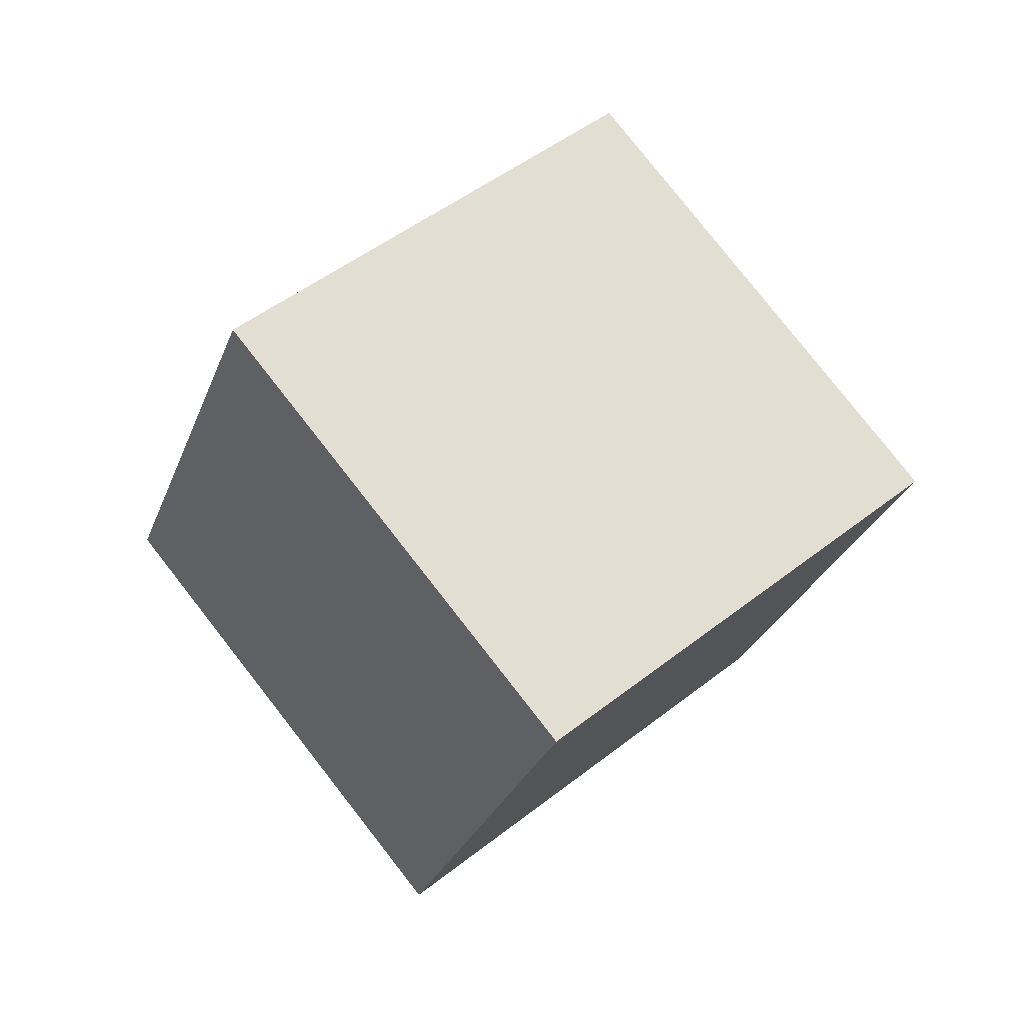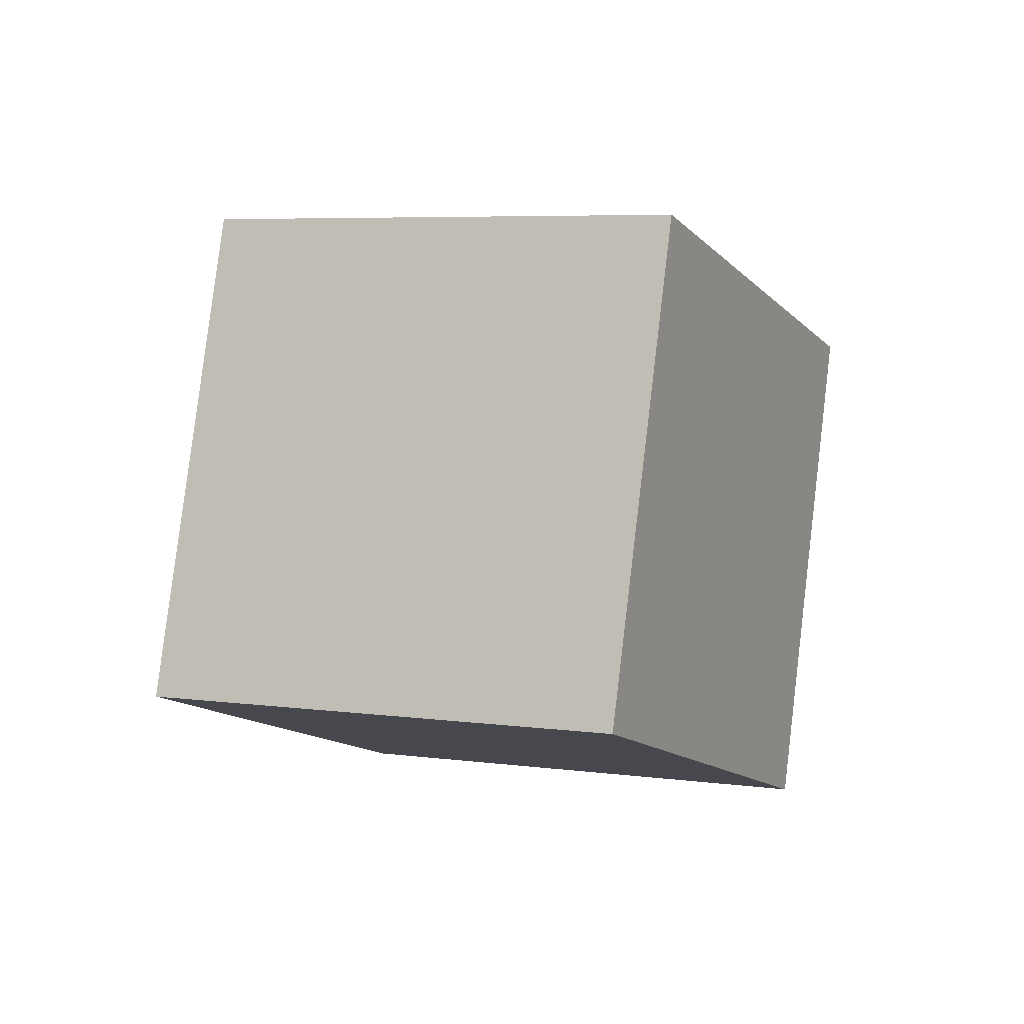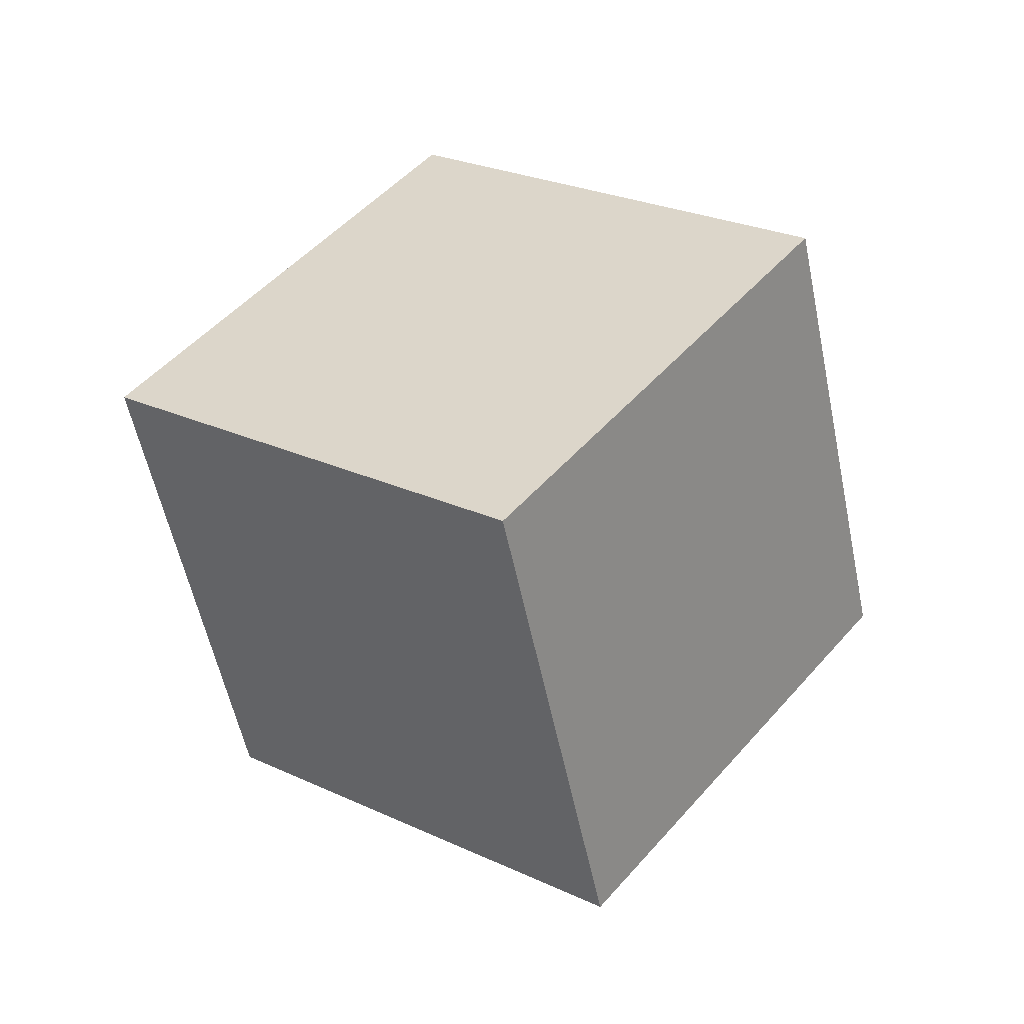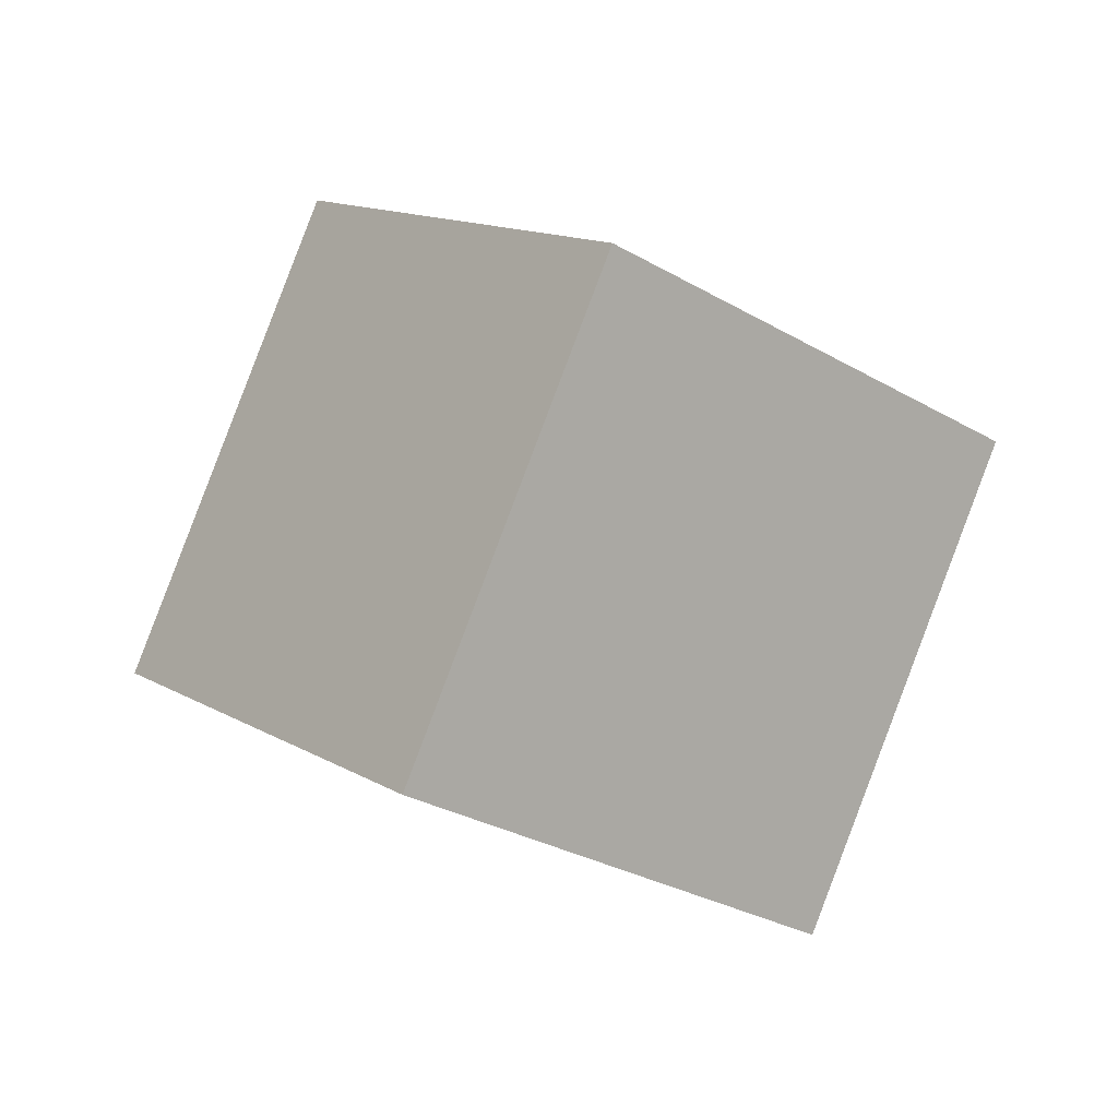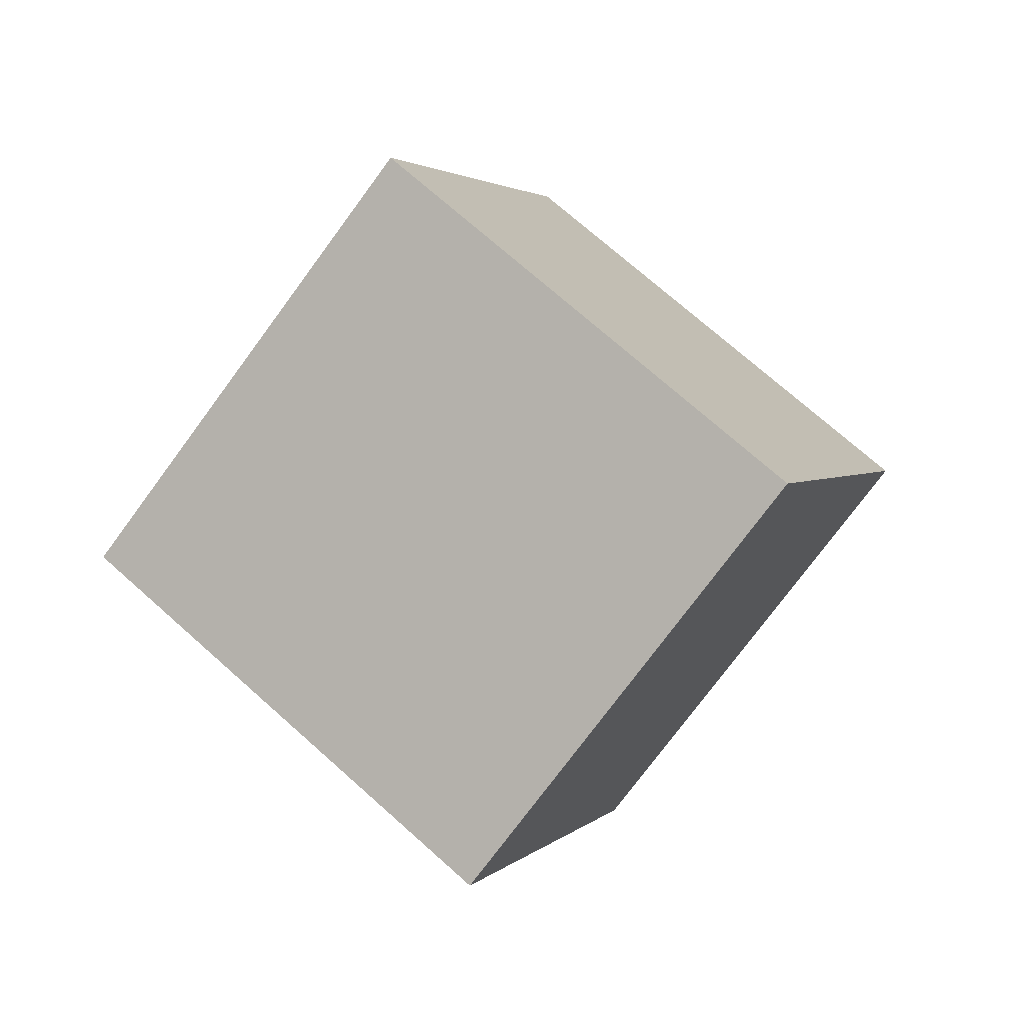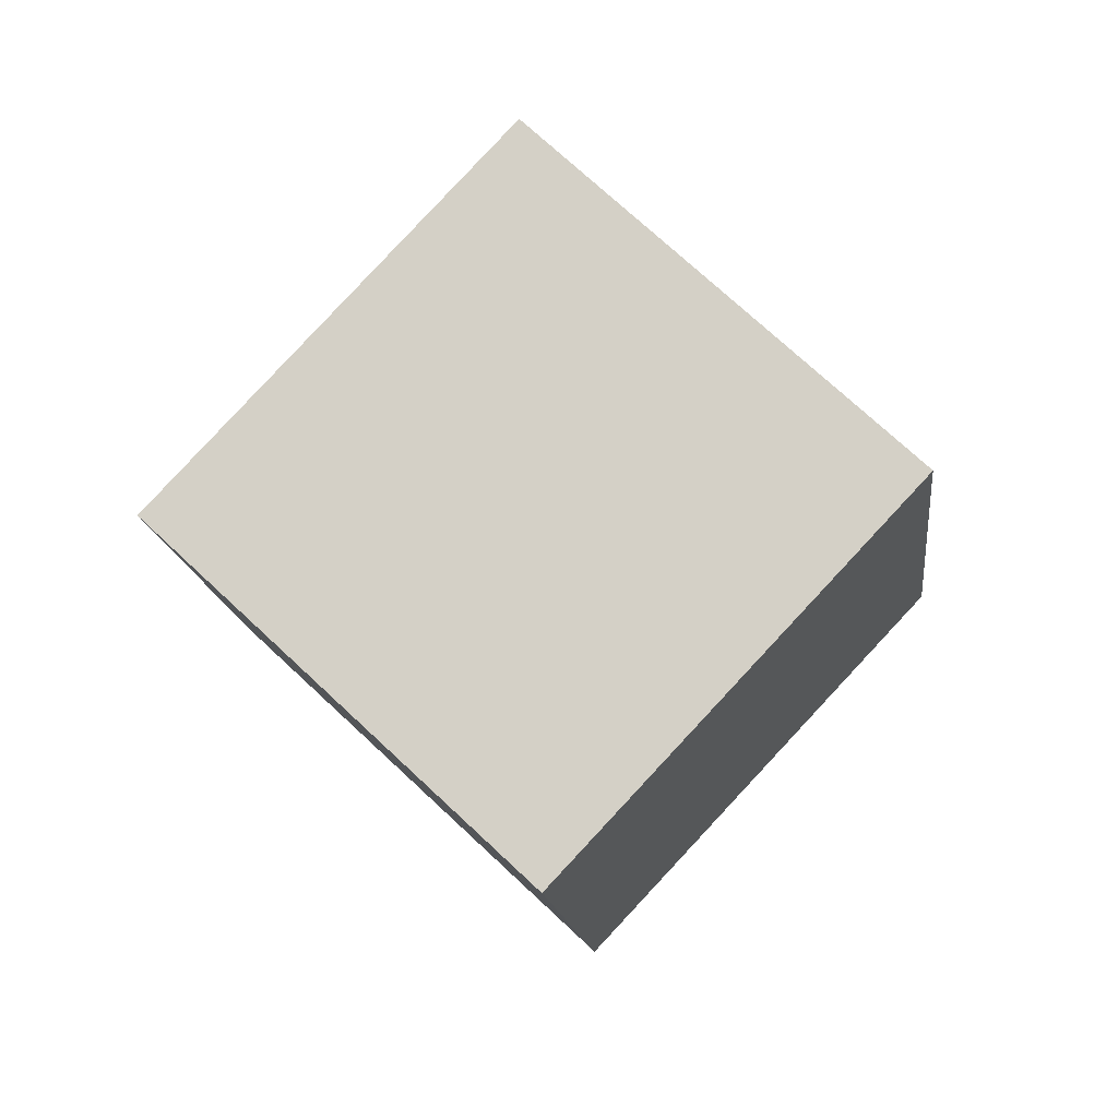
<metadata>
{"format":"obj","ext":"obj","renderer":"f3d","projection":"perspective","resolution":1024,"background":"white","views":[{"elev":-71.8,"azim":-1.9,"up":"+Z"},{"elev":-62.2,"azim":56.4,"up":"+Z"},{"elev":-15.4,"azim":79.1,"up":"+Z"},{"elev":65.7,"azim":72.5,"up":"+Y"},{"elev":-18.6,"azim":70.0,"up":"+Y"},{"elev":-33.4,"azim":56.6,"up":"+Y"}]}
</metadata>
<code>
v 0.7657 -0.6092 2.574
v 0.7512 -0.6025 2.562
v 0.7565 -0.6158 2.548
v 0.771 -0.6226 2.56
v 0.7692 -0.6026 2.54
v 0.764 -0.5892 2.554
v 0.7785 -0.596 2.566
v 0.7837 -0.6094 2.552
v 0.7565 -0.6158 2.548
v 0.7692 -0.6026 2.54
v 0.7837 -0.6094 2.552
v 0.771 -0.6226 2.56
v 0.7785 -0.596 2.566
v 0.764 -0.5892 2.554
v 0.7512 -0.6025 2.562
v 0.7657 -0.6092 2.574
v 0.7837 -0.6094 2.552
v 0.7785 -0.596 2.566
v 0.7657 -0.6092 2.574
v 0.771 -0.6226 2.56
v 0.7512 -0.6025 2.562
v 0.764 -0.5892 2.554
v 0.7692 -0.6026 2.54
v 0.7565 -0.6158 2.548
f 1 2 3
f 1 3 4
f 5 6 7
f 5 7 8
f 9 10 11
f 9 11 12
f 13 14 15
f 13 15 16
f 17 18 19
f 17 19 20
f 21 22 23
f 21 23 24

</code>
